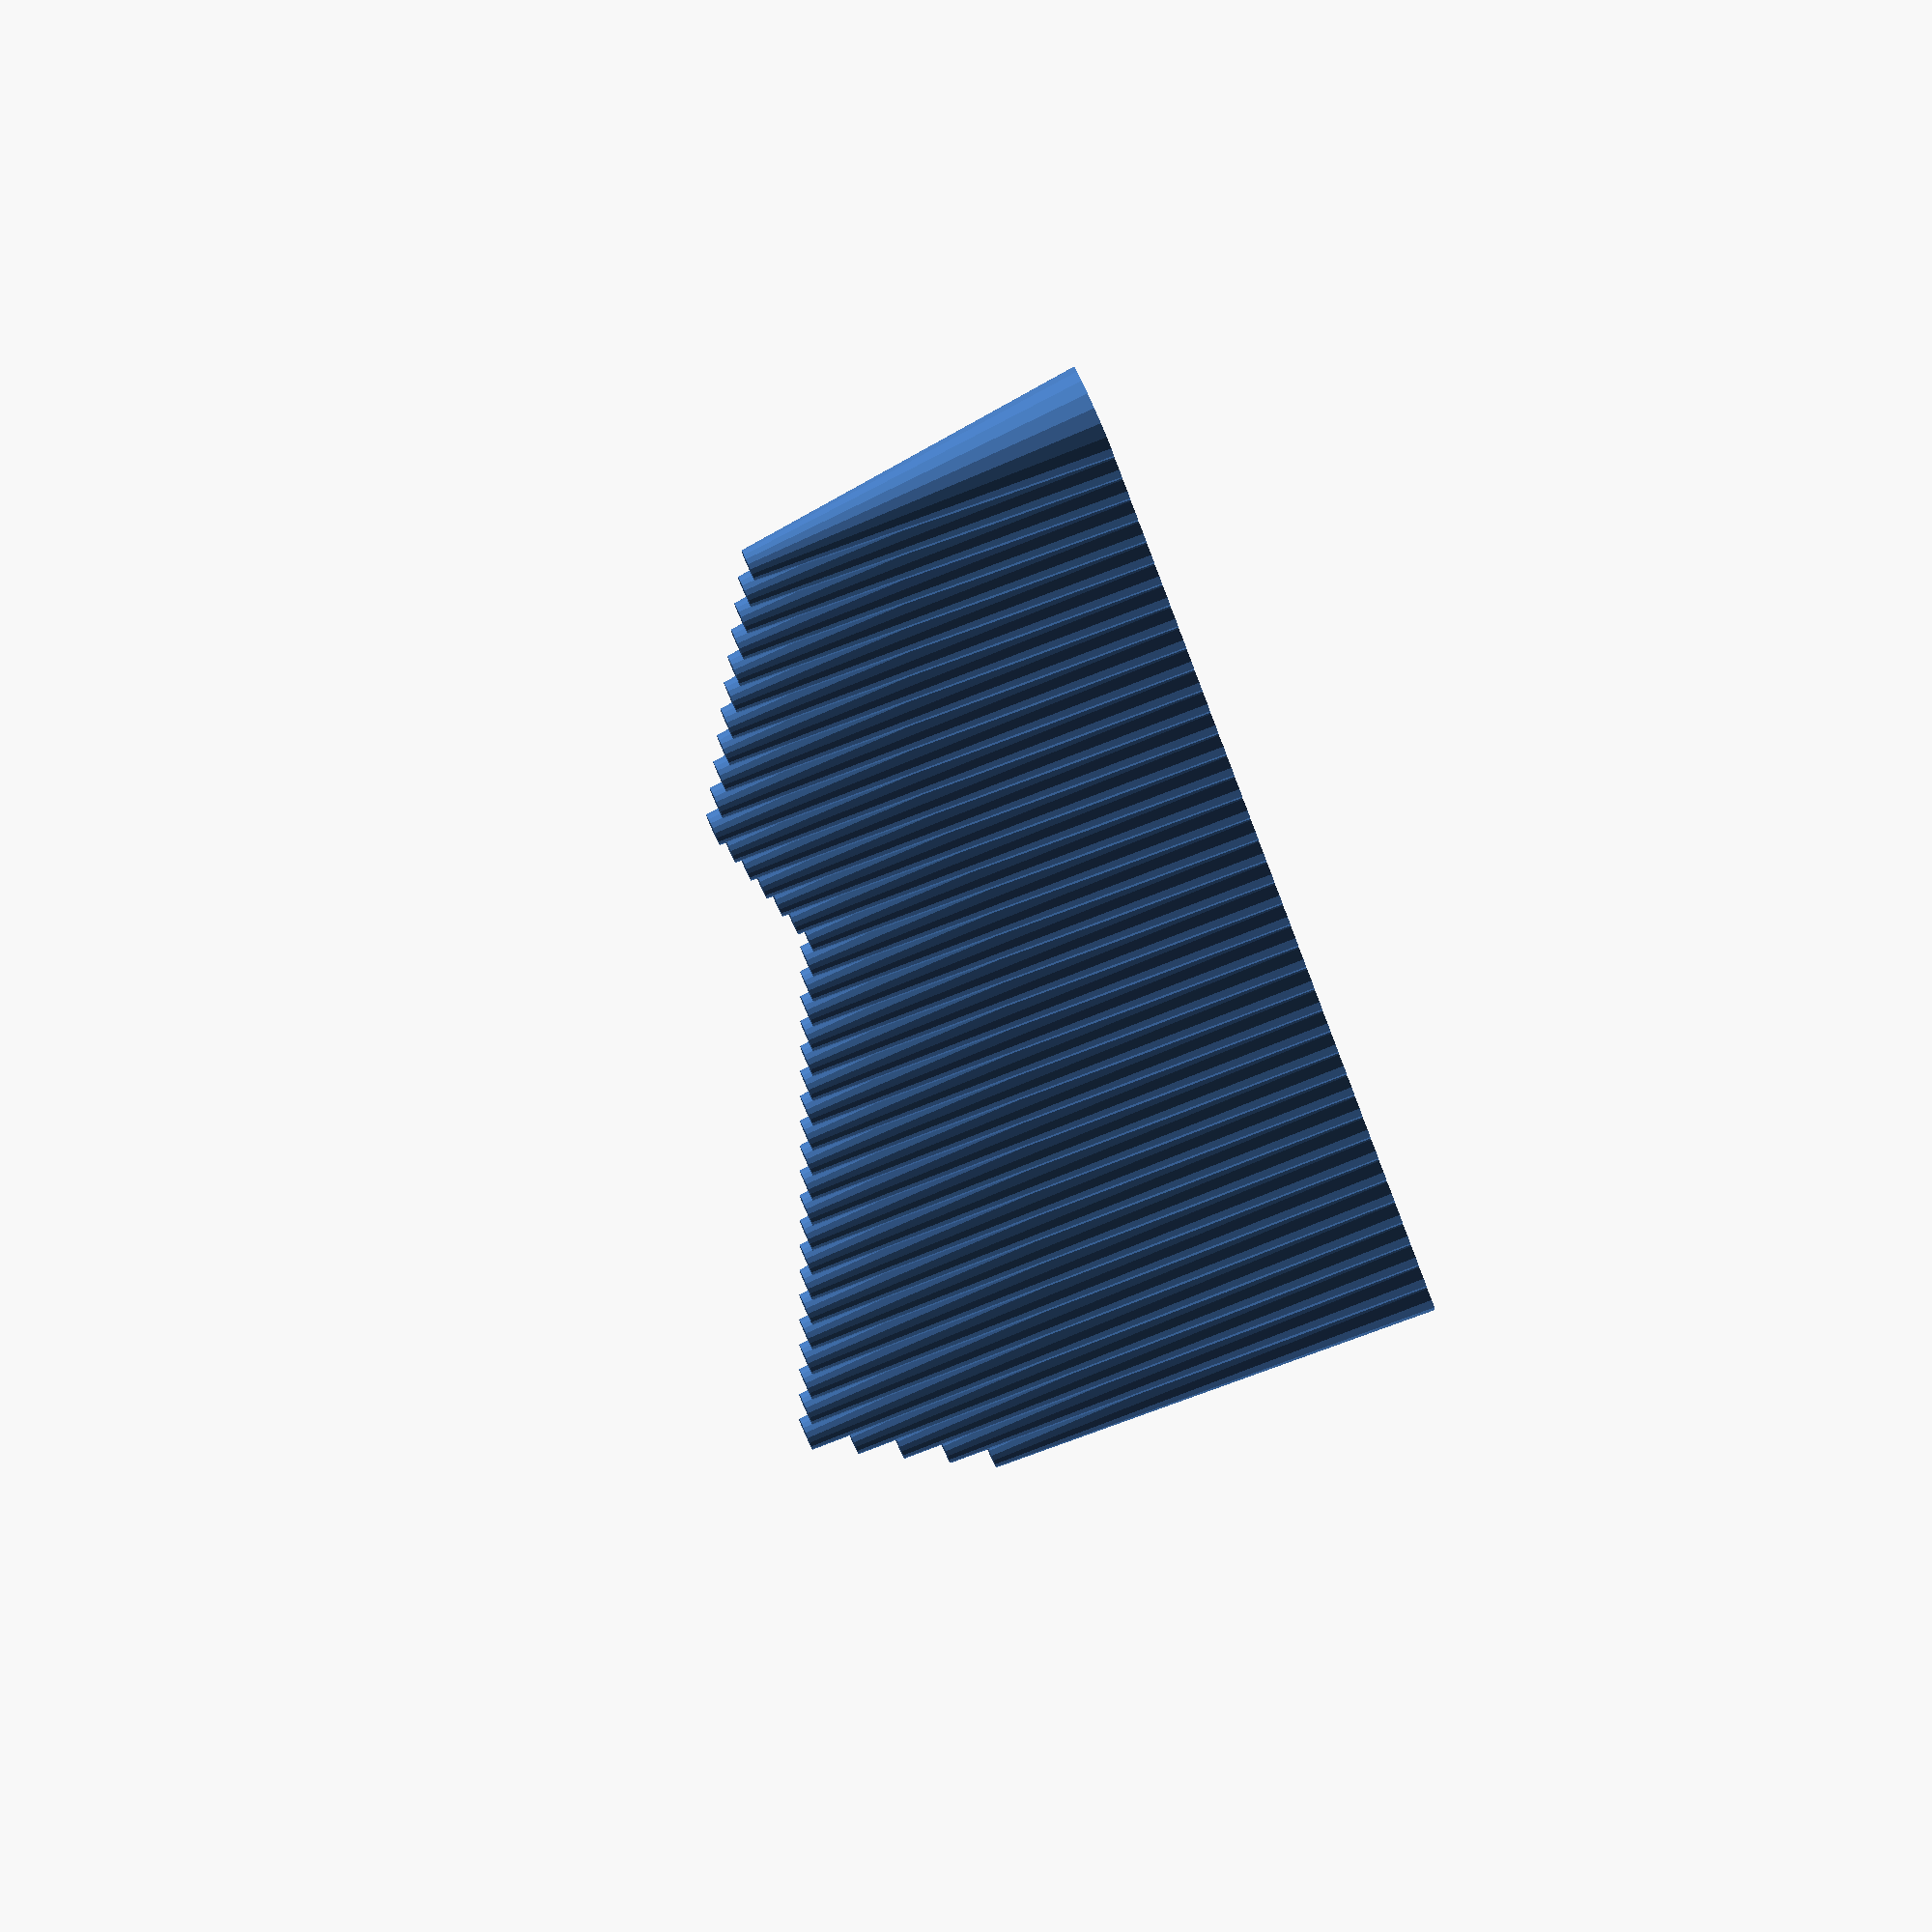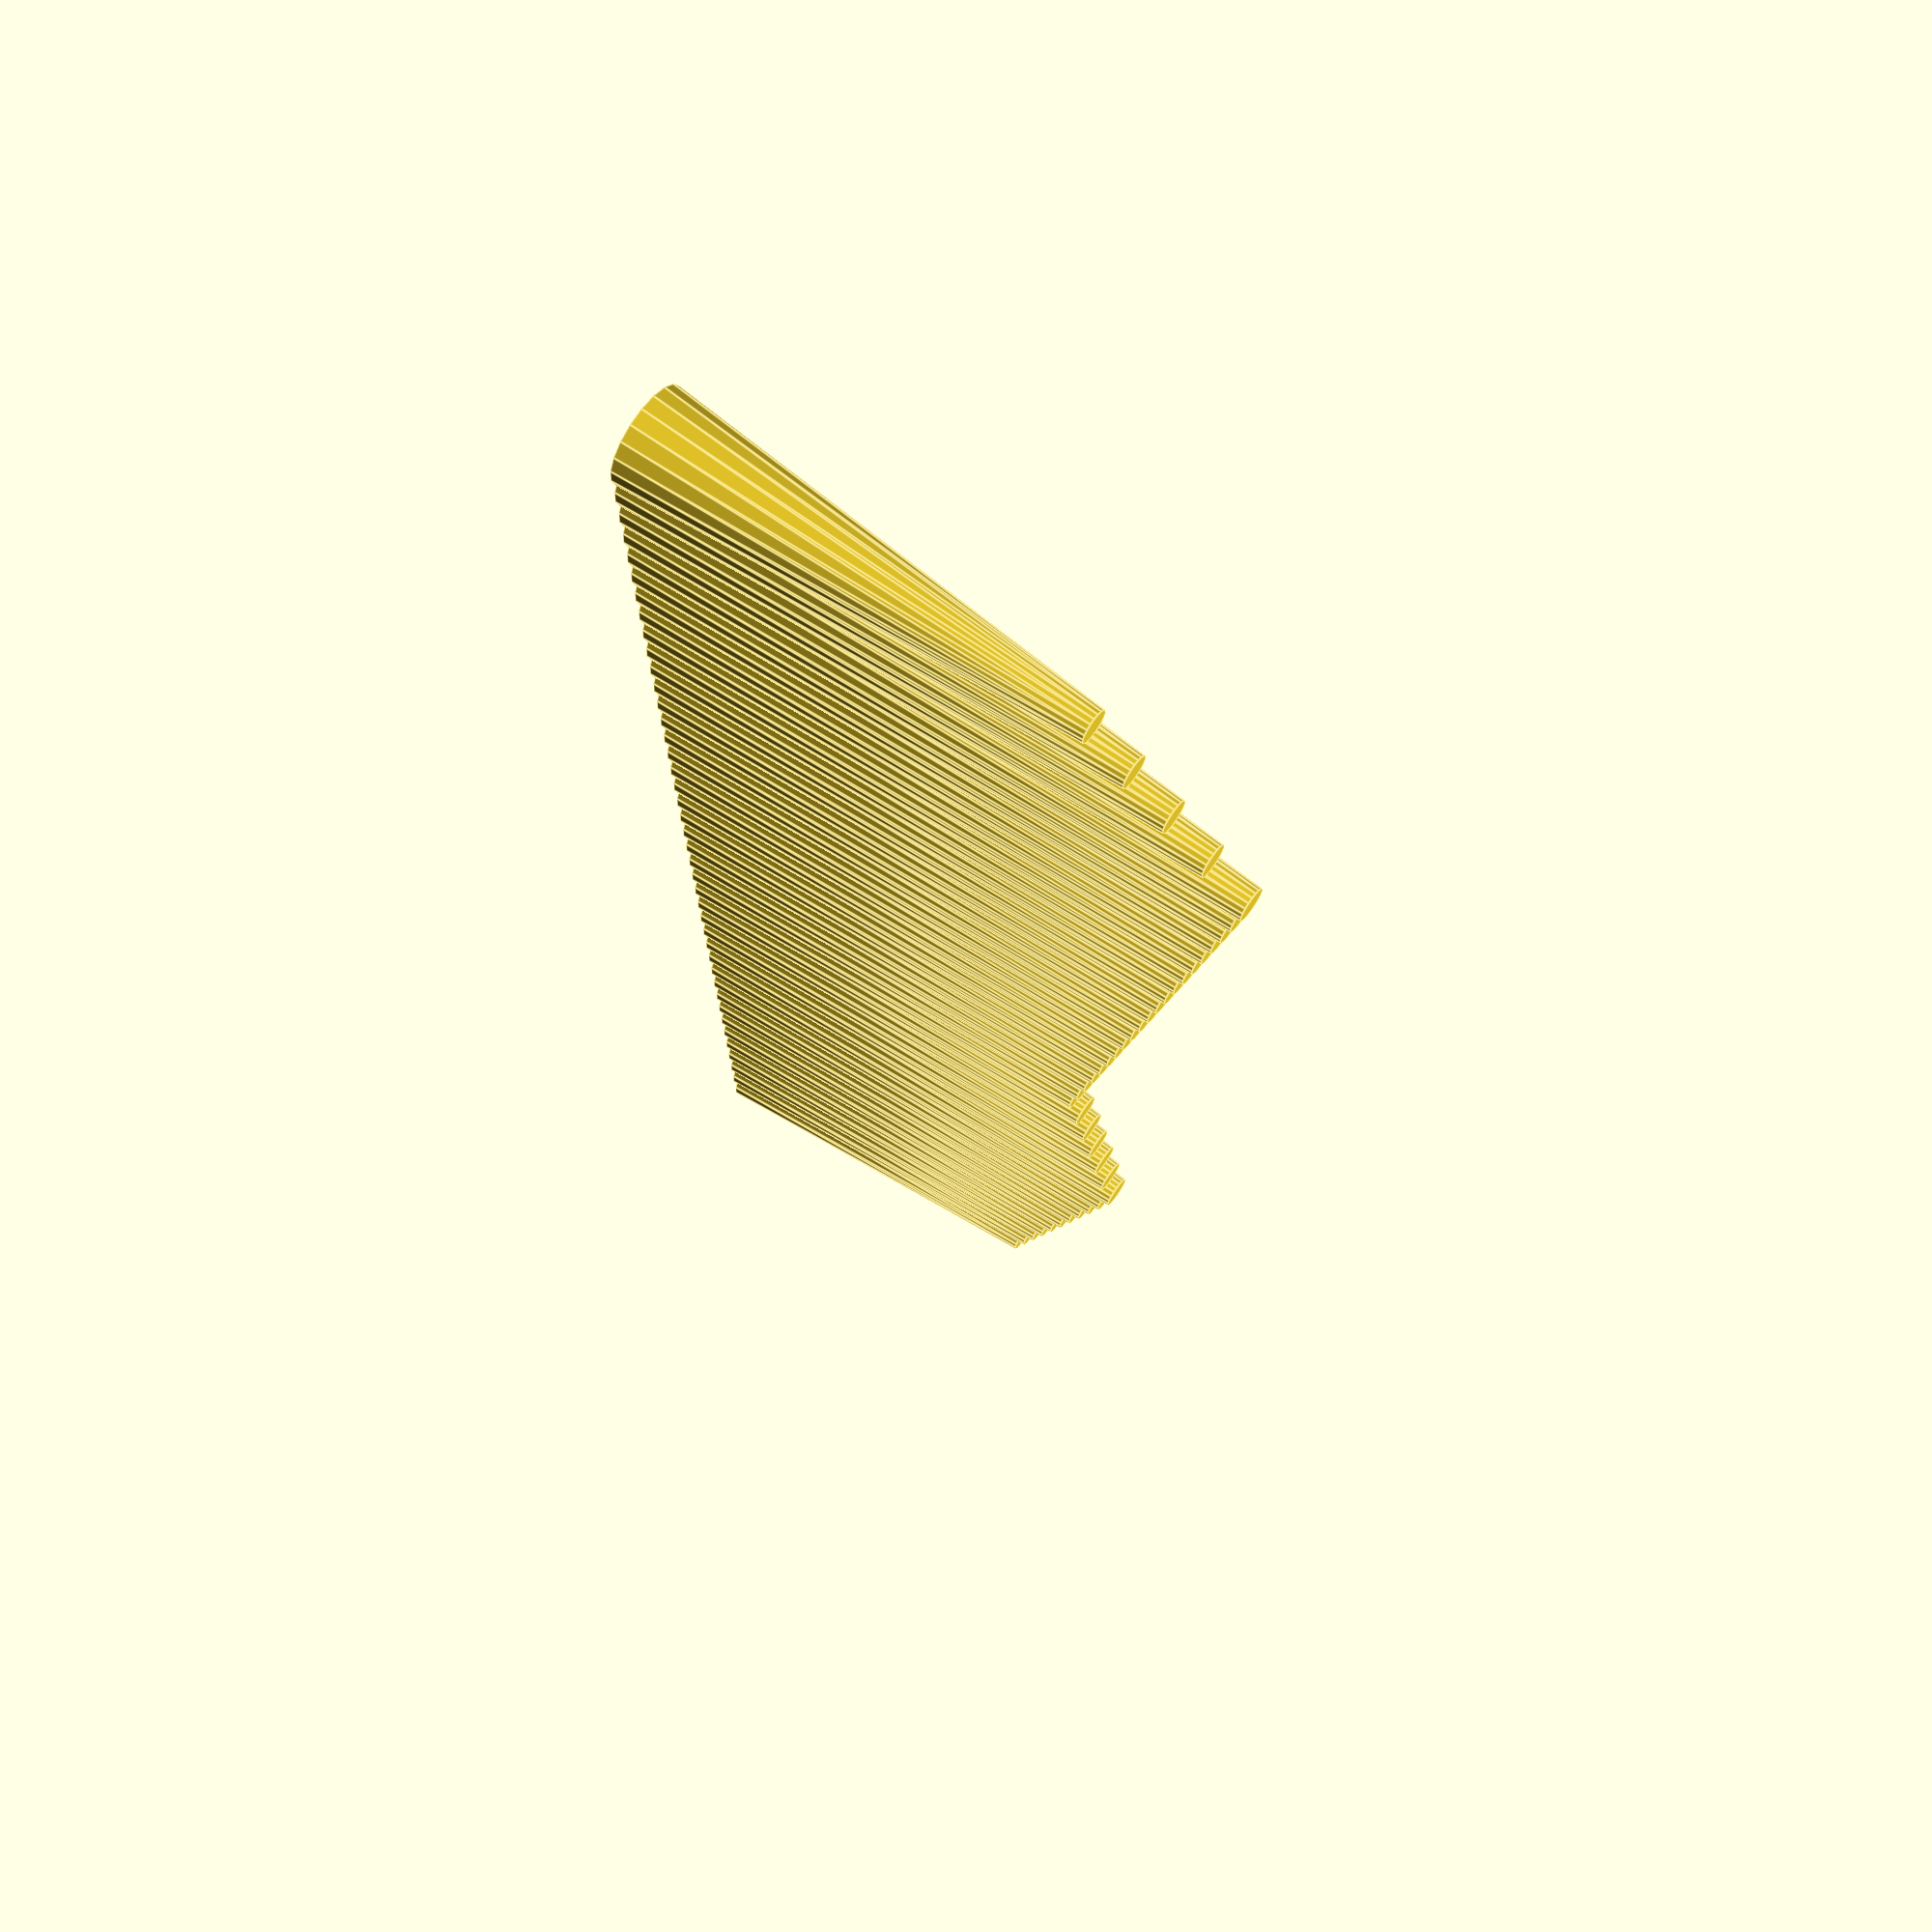
<openscad>
function get_cylinder_h(p) = lookup(
    p,
    [
        [-200, 5],
        [-50, 20],
        [-20, 18],
        [+80, 25],
        [+150, 2]
    ]
);

echo(version = version());
for (i = [-100:5:+100]) {
    translate([i, 0, -30]) cylinder(r1 = 6, r2 = 2, h = get_cylinder_h(i) * 3);
}

// Written by Clifford Wolf <clifford@clifford.at> and Marius
// Kintel <marius@kintel.net>
//
// To the extent possible under law, the author(s) have dedicated all
// copyright and related and neighboring rights to this software to the
// public domain worldwide. This software is distributed without any
// warranty.
//
// You should have received a copy of the CC0 Public Domain
// Dedication along with this software.
// If not, see <http://creativecommons.org/publicdomain/zero/1.0/>.

</openscad>
<views>
elev=275.2 azim=62.1 roll=66.0 proj=o view=solid
elev=110.9 azim=88.2 roll=234.4 proj=p view=edges
</views>
